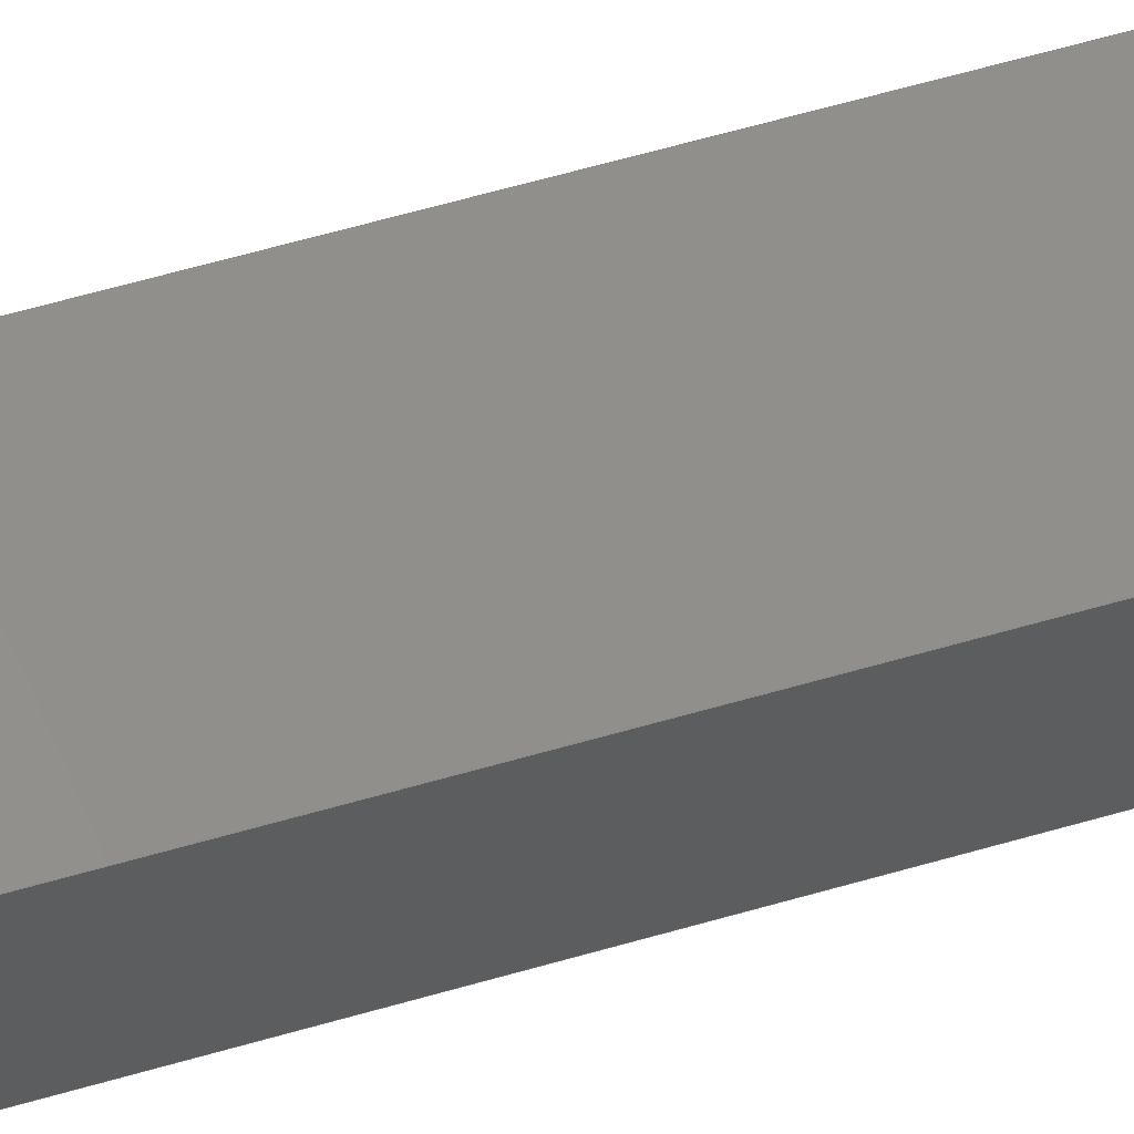
<metadata>
{"format":"step","ext":"step","renderer":"f3d","projection":"perspective","resolution":1024,"background":"white","views":[{"elev":30.0,"azim":-117.4,"up":"+Z"}]}
</metadata>
<code>
ISO-10303-21;
DATA;
#1 = APPLICATION_PROTOCOL_DEFINITION('committee draft',
  'automotive_design',1997,#2);
#2 = APPLICATION_CONTEXT(
  'core data for automotive mechanical design processes');
#3 = SHAPE_DEFINITION_REPRESENTATION(#4,#10);
#4 = PRODUCT_DEFINITION_SHAPE('','',#5);
#5 = PRODUCT_DEFINITION('design','',#6,#9);
#6 = PRODUCT_DEFINITION_FORMATION('','',#7);
#7 = PRODUCT('Open CASCADE STEP translator 7.2 15',
  'Open CASCADE STEP translator 7.2 15','',(#8));
#8 = MECHANICAL_CONTEXT('',#2,'mechanical');
#9 = PRODUCT_DEFINITION_CONTEXT('part definition',#2,'design');
#10 = ADVANCED_BREP_SHAPE_REPRESENTATION('',(#11,#15),#321);
#11 = AXIS2_PLACEMENT_3D('',#12,#13,#14);
#12 = CARTESIAN_POINT('',(0,0,0));
#13 = DIRECTION('',(0,0,1));
#14 = DIRECTION('',(1,0,-0));
#15 = MANIFOLD_SOLID_BREP('',#16);
#16 = CLOSED_SHELL('',(#17,#129,#199,#244,#289,#314));
#17 = ADVANCED_FACE('',(#18),#32,.F.);
#18 = FACE_BOUND('',#19,.F.);
#19 = EDGE_LOOP('',(#20,#53,#79,#105));
#20 = ORIENTED_EDGE('',*,*,#21,.F.);
#21 = EDGE_CURVE('',#22,#24,#26,.T.);
#22 = VERTEX_POINT('',#23);
#23 = CARTESIAN_POINT('',(1.211e+04,620.8,
    3641));
#24 = VERTEX_POINT('',#25);
#25 = CARTESIAN_POINT('',(1.213e+04,622.1,
    3607));
#26 = SURFACE_CURVE('',#27,(#31,#42),.PCURVE_S1);
#27 = LINE('',#28,#29);
#28 = CARTESIAN_POINT('',(9521,470.2,
    7827));
#29 = VECTOR('',#30,1);
#30 = DIRECTION('',(0.5255,0.03061,-0.8502));
#31 = PCURVE('',#32,#37);
#32 = PLANE('',#33);
#33 = AXIS2_PLACEMENT_3D('',#34,#35,#36);
#34 = CARTESIAN_POINT('',(8668,-45.2,
    9207));
#35 = DIRECTION('',(0.8506,0,0.5257));
#36 = DIRECTION('',(0,-1,0));
#37 = DEFINITIONAL_REPRESENTATION('',(#38),#41);
#38 = B_SPLINE_CURVE_WITH_KNOTS('',1,(#39,#40),.UNSPECIFIED.,.F.,.F.,(2,
    2),(3800,6184),
  .PIECEWISE_BEZIER_KNOTS.);
#39 = CARTESIAN_POINT('',(-631.7,5421));
#40 = CARTESIAN_POINT('',(-704.7,7804));
#41 = ( GEOMETRIC_REPRESENTATION_CONTEXT(2) 
PARAMETRIC_REPRESENTATION_CONTEXT() REPRESENTATION_CONTEXT('2D SPACE',''
  ) );
#42 = PCURVE('',#43,#48);
#43 = PLANE('',#44);
#44 = AXIS2_PLACEMENT_3D('',#45,#46,#47);
#45 = CARTESIAN_POINT('',(4.895,-84.05,0));
#46 = DIRECTION('',(0.05814,-0.9983,0));
#47 = DIRECTION('',(0,0,-1));
#48 = DEFINITIONAL_REPRESENTATION('',(#49),#52);
#49 = B_SPLINE_CURVE_WITH_KNOTS('',1,(#50,#51),.UNSPECIFIED.,.F.,.F.,(2,
    2),(3800,6184),
  .PIECEWISE_BEZIER_KNOTS.);
#50 = CARTESIAN_POINT('',(-4596,1.153e+04));
#51 = CARTESIAN_POINT('',(-2569,1.279e+04));
#52 = ( GEOMETRIC_REPRESENTATION_CONTEXT(2) 
PARAMETRIC_REPRESENTATION_CONTEXT() REPRESENTATION_CONTEXT('2D SPACE',''
  ) );
#53 = ORIENTED_EDGE('',*,*,#54,.T.);
#54 = EDGE_CURVE('',#22,#55,#57,.T.);
#55 = VERTEX_POINT('',#56);
#56 = CARTESIAN_POINT('',(1.211e+04,-534.6,
    3641));
#57 = SURFACE_CURVE('',#58,(#62,#68),.PCURVE_S1);
#58 = LINE('',#59,#60);
#59 = CARTESIAN_POINT('',(1.211e+04,-11.46,
    3641));
#60 = VECTOR('',#61,1);
#61 = DIRECTION('',(-1.428e-32,-1,2.31e-32));
#62 = PCURVE('',#32,#63);
#63 = DEFINITIONAL_REPRESENTATION('',(#64),#67);
#64 = B_SPLINE_CURVE_WITH_KNOTS('',1,(#65,#66),.UNSPECIFIED.,.F.,.F.,(2,
    2),(-770.7,641.4),.PIECEWISE_BEZIER_KNOTS.);
#65 = CARTESIAN_POINT('',(-804.4,6543));
#66 = CARTESIAN_POINT('',(607.6,6543));
#67 = ( GEOMETRIC_REPRESENTATION_CONTEXT(2) 
PARAMETRIC_REPRESENTATION_CONTEXT() REPRESENTATION_CONTEXT('2D SPACE',''
  ) );
#68 = PCURVE('',#69,#74);
#69 = PLANE('',#70);
#70 = AXIS2_PLACEMENT_3D('',#71,#72,#73);
#71 = CARTESIAN_POINT('',(1.136e+04,22.28,
    3181));
#72 = DIRECTION('',(-0.5257,2.716e-32,0.8506));
#73 = DIRECTION('',(0.8506,0,0.5257));
#74 = DEFINITIONAL_REPRESENTATION('',(#75),#78);
#75 = B_SPLINE_CURVE_WITH_KNOTS('',1,(#76,#77),.UNSPECIFIED.,.F.,.F.,(2,
    2),(-770.7,641.4),.PIECEWISE_BEZIER_KNOTS.);
#76 = CARTESIAN_POINT('',(874.6,737));
#77 = CARTESIAN_POINT('',(874.6,-675.1));
#78 = ( GEOMETRIC_REPRESENTATION_CONTEXT(2) 
PARAMETRIC_REPRESENTATION_CONTEXT() REPRESENTATION_CONTEXT('2D SPACE',''
  ) );
#79 = ORIENTED_EDGE('',*,*,#80,.F.);
#80 = EDGE_CURVE('',#81,#55,#83,.T.);
#81 = VERTEX_POINT('',#82);
#82 = CARTESIAN_POINT('',(1.213e+04,-534.6,
    3607));
#83 = SURFACE_CURVE('',#84,(#88,#94),.PCURVE_S1);
#84 = LINE('',#85,#86);
#85 = CARTESIAN_POINT('',(9529,-534.6,
    7814));
#86 = VECTOR('',#87,1);
#87 = DIRECTION('',(-0.5257,0,0.8506));
#88 = PCURVE('',#32,#89);
#89 = DEFINITIONAL_REPRESENTATION('',(#90),#93);
#90 = B_SPLINE_CURVE_WITH_KNOTS('',1,(#91,#92),.UNSPECIFIED.,.F.,.F.,(2,
    2),(-6166,-3783),
  .PIECEWISE_BEZIER_KNOTS.);
#91 = CARTESIAN_POINT('',(489.4,7803));
#92 = CARTESIAN_POINT('',(489.4,5421));
#93 = ( GEOMETRIC_REPRESENTATION_CONTEXT(2) 
PARAMETRIC_REPRESENTATION_CONTEXT() REPRESENTATION_CONTEXT('2D SPACE',''
  ) );
#94 = PCURVE('',#95,#100);
#95 = PLANE('',#96);
#96 = AXIS2_PLACEMENT_3D('',#97,#98,#99);
#97 = CARTESIAN_POINT('',(0,-534.6,0));
#98 = DIRECTION('',(0,1,0));
#99 = DIRECTION('',(1,0,-0));
#100 = DEFINITIONAL_REPRESENTATION('',(#101),#104);
#101 = B_SPLINE_CURVE_WITH_KNOTS('',1,(#102,#103),.UNSPECIFIED.,.F.,.F.,
  (2,2),(-6166,-3783),
  .PIECEWISE_BEZIER_KNOTS.);
#102 = CARTESIAN_POINT('',(1.277e+04,-2569));
#103 = CARTESIAN_POINT('',(1.152e+04,-4596));
#104 = ( GEOMETRIC_REPRESENTATION_CONTEXT(2) 
PARAMETRIC_REPRESENTATION_CONTEXT() REPRESENTATION_CONTEXT('2D SPACE',''
  ) );
#105 = ORIENTED_EDGE('',*,*,#106,.F.);
#106 = EDGE_CURVE('',#24,#81,#107,.T.);
#107 = SURFACE_CURVE('',#108,(#112,#118),.PCURVE_S1);
#108 = LINE('',#109,#110);
#109 = CARTESIAN_POINT('',(1.213e+04,-11.46,
    3607));
#110 = VECTOR('',#111,1);
#111 = DIRECTION('',(-1.428e-32,-1,2.31e-32));
#112 = PCURVE('',#32,#113);
#113 = DEFINITIONAL_REPRESENTATION('',(#114),#117);
#114 = B_SPLINE_CURVE_WITH_KNOTS('',1,(#115,#116),.UNSPECIFIED.,.F.,.F.,
  (2,2),(-772.1,641.4),.PIECEWISE_BEZIER_KNOTS.);
#115 = CARTESIAN_POINT('',(-805.8,6583));
#116 = CARTESIAN_POINT('',(607.6,6583));
#117 = ( GEOMETRIC_REPRESENTATION_CONTEXT(2) 
PARAMETRIC_REPRESENTATION_CONTEXT() REPRESENTATION_CONTEXT('2D SPACE',''
  ) );
#118 = PCURVE('',#119,#124);
#119 = PLANE('',#120);
#120 = AXIS2_PLACEMENT_3D('',#121,#122,#123);
#121 = CARTESIAN_POINT('',(1.138e+04,22.28,
    3147));
#122 = DIRECTION('',(-0.5257,2.716e-32,0.8506));
#123 = DIRECTION('',(0.8506,0,0.5257));
#124 = DEFINITIONAL_REPRESENTATION('',(#125),#128);
#125 = B_SPLINE_CURVE_WITH_KNOTS('',1,(#126,#127),.UNSPECIFIED.,.F.,.F.,
  (2,2),(-772.1,641.4),.PIECEWISE_BEZIER_KNOTS.);
#126 = CARTESIAN_POINT('',(874.6,738.3));
#127 = CARTESIAN_POINT('',(874.6,-675.1));
#128 = ( GEOMETRIC_REPRESENTATION_CONTEXT(2) 
PARAMETRIC_REPRESENTATION_CONTEXT() REPRESENTATION_CONTEXT('2D SPACE',''
  ) );
#129 = ADVANCED_FACE('',(#130),#43,.F.);
#130 = FACE_BOUND('',#131,.F.);
#131 = EDGE_LOOP('',(#132,#153,#179,#198));
#132 = ORIENTED_EDGE('',*,*,#133,.F.);
#133 = EDGE_CURVE('',#134,#24,#136,.T.);
#134 = VERTEX_POINT('',#135);
#135 = CARTESIAN_POINT('',(1.217e+04,624.6,
    3633));
#136 = SURFACE_CURVE('',#137,(#141,#147),.PCURVE_S1);
#137 = LINE('',#138,#139);
#138 = CARTESIAN_POINT('',(6550,297.2,
    159));
#139 = VECTOR('',#140,1);
#140 = DIRECTION('',(-0.8496,-0.04948,-0.5251
    ));
#141 = PCURVE('',#43,#142);
#142 = DEFINITIONAL_REPRESENTATION('',(#143),#146);
#143 = B_SPLINE_CURVE_WITH_KNOTS('',1,(#144,#145),.UNSPECIFIED.,.F.,.F.,
  (2,2),(-6744,-5893),
  .PIECEWISE_BEZIER_KNOTS.);
#144 = CARTESIAN_POINT('',(-3700,1.23e+04));
#145 = CARTESIAN_POINT('',(-3253,1.157e+04));
#146 = ( GEOMETRIC_REPRESENTATION_CONTEXT(2) 
PARAMETRIC_REPRESENTATION_CONTEXT() REPRESENTATION_CONTEXT('2D SPACE',''
  ) );
#147 = PCURVE('',#119,#148);
#148 = DEFINITIONAL_REPRESENTATION('',(#149),#152);
#149 = B_SPLINE_CURVE_WITH_KNOTS('',1,(#150,#151),.UNSPECIFIED.,.F.,.F.,
  (2,2),(-6744,-5893),
  .PIECEWISE_BEZIER_KNOTS.);
#150 = CARTESIAN_POINT('',(1052,608.6));
#151 = CARTESIAN_POINT('',(202.3,566.5));
#152 = ( GEOMETRIC_REPRESENTATION_CONTEXT(2) 
PARAMETRIC_REPRESENTATION_CONTEXT() REPRESENTATION_CONTEXT('2D SPACE',''
  ) );
#153 = ORIENTED_EDGE('',*,*,#154,.T.);
#154 = EDGE_CURVE('',#134,#155,#157,.T.);
#155 = VERTEX_POINT('',#156);
#156 = CARTESIAN_POINT('',(1.215e+04,623.3,
    3668));
#157 = SURFACE_CURVE('',#158,(#162,#168),.PCURVE_S1);
#158 = LINE('',#159,#160);
#159 = CARTESIAN_POINT('',(9563,472.7,
    7853));
#160 = VECTOR('',#161,1);
#161 = DIRECTION('',(-0.5255,-0.03061,0.8502)
  );
#162 = PCURVE('',#43,#163);
#163 = DEFINITIONAL_REPRESENTATION('',(#164),#167);
#164 = B_SPLINE_CURVE_WITH_KNOTS('',1,(#165,#166),.UNSPECIFIED.,.F.,.F.,
  (2,2),(-6160,-3807),
  .PIECEWISE_BEZIER_KNOTS.);
#165 = CARTESIAN_POINT('',(-2615,1.282e+04));
#166 = CARTESIAN_POINT('',(-4616,1.158e+04));
#167 = ( GEOMETRIC_REPRESENTATION_CONTEXT(2) 
PARAMETRIC_REPRESENTATION_CONTEXT() REPRESENTATION_CONTEXT('2D SPACE',''
  ) );
#168 = PCURVE('',#169,#174);
#169 = PLANE('',#170);
#170 = AXIS2_PLACEMENT_3D('',#171,#172,#173);
#171 = CARTESIAN_POINT('',(8710,-45.2,
    9233));
#172 = DIRECTION('',(0.8506,0,0.5257));
#173 = DIRECTION('',(0,-1,0));
#174 = DEFINITIONAL_REPRESENTATION('',(#175),#178);
#175 = B_SPLINE_CURVE_WITH_KNOTS('',1,(#176,#177),.UNSPECIFIED.,.F.,.F.,
  (2,2),(-6160,-3807),
  .PIECEWISE_BEZIER_KNOTS.);
#176 = CARTESIAN_POINT('',(-706.4,7779));
#177 = CARTESIAN_POINT('',(-634.4,5428));
#178 = ( GEOMETRIC_REPRESENTATION_CONTEXT(2) 
PARAMETRIC_REPRESENTATION_CONTEXT() REPRESENTATION_CONTEXT('2D SPACE',''
  ) );
#179 = ORIENTED_EDGE('',*,*,#180,.T.);
#180 = EDGE_CURVE('',#155,#22,#181,.T.);
#181 = SURFACE_CURVE('',#182,(#186,#192),.PCURVE_S1);
#182 = LINE('',#183,#184);
#183 = CARTESIAN_POINT('',(6529,295.9,
    193.4));
#184 = VECTOR('',#185,1);
#185 = DIRECTION('',(-0.8496,-0.04948,-0.5251
    ));
#186 = PCURVE('',#43,#187);
#187 = DEFINITIONAL_REPRESENTATION('',(#188),#191);
#188 = B_SPLINE_CURVE_WITH_KNOTS('',1,(#189,#190),.UNSPECIFIED.,.F.,.F.,
  (2,2),(-6743,-5918),
  .PIECEWISE_BEZIER_KNOTS.);
#189 = CARTESIAN_POINT('',(-3734,1.227e+04));
#190 = CARTESIAN_POINT('',(-3301,1.157e+04));
#191 = ( GEOMETRIC_REPRESENTATION_CONTEXT(2) 
PARAMETRIC_REPRESENTATION_CONTEXT() REPRESENTATION_CONTEXT('2D SPACE',''
  ) );
#192 = PCURVE('',#69,#193);
#193 = DEFINITIONAL_REPRESENTATION('',(#194),#197);
#194 = B_SPLINE_CURVE_WITH_KNOTS('',1,(#195,#196),.UNSPECIFIED.,.F.,.F.,
  (2,2),(-6743,-5918),
  .PIECEWISE_BEZIER_KNOTS.);
#195 = CARTESIAN_POINT('',(1052,607.3));
#196 = CARTESIAN_POINT('',(227.3,566.5));
#197 = ( GEOMETRIC_REPRESENTATION_CONTEXT(2) 
PARAMETRIC_REPRESENTATION_CONTEXT() REPRESENTATION_CONTEXT('2D SPACE',''
  ) );
#198 = ORIENTED_EDGE('',*,*,#21,.T.);
#199 = ADVANCED_FACE('',(#200),#119,.F.);
#200 = FACE_BOUND('',#201,.F.);
#201 = EDGE_LOOP('',(#202,#203,#204,#225));
#202 = ORIENTED_EDGE('',*,*,#133,.T.);
#203 = ORIENTED_EDGE('',*,*,#106,.T.);
#204 = ORIENTED_EDGE('',*,*,#205,.T.);
#205 = EDGE_CURVE('',#81,#206,#208,.T.);
#206 = VERTEX_POINT('',#207);
#207 = CARTESIAN_POINT('',(1.217e+04,-534.6,
    3633));
#208 = SURFACE_CURVE('',#209,(#213,#219),.PCURVE_S1);
#209 = LINE('',#210,#211);
#210 = CARTESIAN_POINT('',(6562,-534.6,
    166.4));
#211 = VECTOR('',#212,1);
#212 = DIRECTION('',(0.8506,-0,0.5257));
#213 = PCURVE('',#119,#214);
#214 = DEFINITIONAL_REPRESENTATION('',(#215),#218);
#215 = B_SPLINE_CURVE_WITH_KNOTS('',1,(#216,#217),.UNSPECIFIED.,.F.,.F.,
  (2,2),(5872,6721),
  .PIECEWISE_BEZIER_KNOTS.);
#216 = CARTESIAN_POINT('',(202.3,-556.9));
#217 = CARTESIAN_POINT('',(1052,-556.9));
#218 = ( GEOMETRIC_REPRESENTATION_CONTEXT(2) 
PARAMETRIC_REPRESENTATION_CONTEXT() REPRESENTATION_CONTEXT('2D SPACE',''
  ) );
#219 = PCURVE('',#95,#220);
#220 = DEFINITIONAL_REPRESENTATION('',(#221),#224);
#221 = B_SPLINE_CURVE_WITH_KNOTS('',1,(#222,#223),.UNSPECIFIED.,.F.,.F.,
  (2,2),(5872,6721),
  .PIECEWISE_BEZIER_KNOTS.);
#222 = CARTESIAN_POINT('',(1.156e+04,-3253));
#223 = CARTESIAN_POINT('',(1.228e+04,-3700));
#224 = ( GEOMETRIC_REPRESENTATION_CONTEXT(2) 
PARAMETRIC_REPRESENTATION_CONTEXT() REPRESENTATION_CONTEXT('2D SPACE',''
  ) );
#225 = ORIENTED_EDGE('',*,*,#226,.F.);
#226 = EDGE_CURVE('',#134,#206,#227,.T.);
#227 = SURFACE_CURVE('',#228,(#232,#238),.PCURVE_S1);
#228 = LINE('',#229,#230);
#229 = CARTESIAN_POINT('',(1.217e+04,-11.46,
    3633));
#230 = VECTOR('',#231,1);
#231 = DIRECTION('',(-1.428e-32,-1,2.31e-32));
#232 = PCURVE('',#119,#233);
#233 = DEFINITIONAL_REPRESENTATION('',(#234),#237);
#234 = B_SPLINE_CURVE_WITH_KNOTS('',1,(#235,#236),.UNSPECIFIED.,.F.,.F.,
  (2,2),(-772.1,641.6),.PIECEWISE_BEZIER_KNOTS.);
#235 = CARTESIAN_POINT('',(924.6,738.3));
#236 = CARTESIAN_POINT('',(924.6,-675.4));
#237 = ( GEOMETRIC_REPRESENTATION_CONTEXT(2) 
PARAMETRIC_REPRESENTATION_CONTEXT() REPRESENTATION_CONTEXT('2D SPACE',''
  ) );
#238 = PCURVE('',#169,#239);
#239 = DEFINITIONAL_REPRESENTATION('',(#240),#243);
#240 = B_SPLINE_CURVE_WITH_KNOTS('',1,(#241,#242),.UNSPECIFIED.,.F.,.F.,
  (2,2),(-772.1,641.6),.PIECEWISE_BEZIER_KNOTS.);
#241 = CARTESIAN_POINT('',(-805.8,6583));
#242 = CARTESIAN_POINT('',(607.9,6583));
#243 = ( GEOMETRIC_REPRESENTATION_CONTEXT(2) 
PARAMETRIC_REPRESENTATION_CONTEXT() REPRESENTATION_CONTEXT('2D SPACE',''
  ) );
#244 = ADVANCED_FACE('',(#245),#95,.F.);
#245 = FACE_BOUND('',#246,.F.);
#246 = EDGE_LOOP('',(#247,#248,#249,#270));
#247 = ORIENTED_EDGE('',*,*,#205,.F.);
#248 = ORIENTED_EDGE('',*,*,#80,.T.);
#249 = ORIENTED_EDGE('',*,*,#250,.T.);
#250 = EDGE_CURVE('',#55,#251,#253,.T.);
#251 = VERTEX_POINT('',#252);
#252 = CARTESIAN_POINT('',(1.215e+04,-534.6,
    3668));
#253 = SURFACE_CURVE('',#254,(#258,#264),.PCURVE_S1);
#254 = LINE('',#255,#256);
#255 = CARTESIAN_POINT('',(6541,-534.6,
    200.8));
#256 = VECTOR('',#257,1);
#257 = DIRECTION('',(0.8506,-0,0.5257));
#258 = PCURVE('',#95,#259);
#259 = DEFINITIONAL_REPRESENTATION('',(#260),#263);
#260 = B_SPLINE_CURVE_WITH_KNOTS('',1,(#261,#262),.UNSPECIFIED.,.F.,.F.,
  (2,2),(5897,6721),
  .PIECEWISE_BEZIER_KNOTS.);
#261 = CARTESIAN_POINT('',(1.156e+04,-3301));
#262 = CARTESIAN_POINT('',(1.226e+04,-3734));
#263 = ( GEOMETRIC_REPRESENTATION_CONTEXT(2) 
PARAMETRIC_REPRESENTATION_CONTEXT() REPRESENTATION_CONTEXT('2D SPACE',''
  ) );
#264 = PCURVE('',#69,#265);
#265 = DEFINITIONAL_REPRESENTATION('',(#266),#269);
#266 = B_SPLINE_CURVE_WITH_KNOTS('',1,(#267,#268),.UNSPECIFIED.,.F.,.F.,
  (2,2),(5897,6721),
  .PIECEWISE_BEZIER_KNOTS.);
#267 = CARTESIAN_POINT('',(227.3,-556.9));
#268 = CARTESIAN_POINT('',(1052,-556.9));
#269 = ( GEOMETRIC_REPRESENTATION_CONTEXT(2) 
PARAMETRIC_REPRESENTATION_CONTEXT() REPRESENTATION_CONTEXT('2D SPACE',''
  ) );
#270 = ORIENTED_EDGE('',*,*,#271,.T.);
#271 = EDGE_CURVE('',#251,#206,#272,.T.);
#272 = SURFACE_CURVE('',#273,(#277,#283),.PCURVE_S1);
#273 = LINE('',#274,#275);
#274 = CARTESIAN_POINT('',(9571,-534.6,
    7840));
#275 = VECTOR('',#276,1);
#276 = DIRECTION('',(0.5257,0,-0.8506));
#277 = PCURVE('',#95,#278);
#278 = DEFINITIONAL_REPRESENTATION('',(#279),#282);
#279 = B_SPLINE_CURVE_WITH_KNOTS('',1,(#280,#281),.UNSPECIFIED.,.F.,.F.,
  (2,2),(3791,6142),
  .PIECEWISE_BEZIER_KNOTS.);
#280 = CARTESIAN_POINT('',(1.156e+04,-4616));
#281 = CARTESIAN_POINT('',(1.28e+04,-2616));
#282 = ( GEOMETRIC_REPRESENTATION_CONTEXT(2) 
PARAMETRIC_REPRESENTATION_CONTEXT() REPRESENTATION_CONTEXT('2D SPACE',''
  ) );
#283 = PCURVE('',#169,#284);
#284 = DEFINITIONAL_REPRESENTATION('',(#285),#288);
#285 = B_SPLINE_CURVE_WITH_KNOTS('',1,(#286,#287),.UNSPECIFIED.,.F.,.F.,
  (2,2),(3791,6142),
  .PIECEWISE_BEZIER_KNOTS.);
#286 = CARTESIAN_POINT('',(489.4,5428));
#287 = CARTESIAN_POINT('',(489.4,7779));
#288 = ( GEOMETRIC_REPRESENTATION_CONTEXT(2) 
PARAMETRIC_REPRESENTATION_CONTEXT() REPRESENTATION_CONTEXT('2D SPACE',''
  ) );
#289 = ADVANCED_FACE('',(#290),#69,.T.);
#290 = FACE_BOUND('',#291,.T.);
#291 = EDGE_LOOP('',(#292,#293,#294,#295));
#292 = ORIENTED_EDGE('',*,*,#180,.T.);
#293 = ORIENTED_EDGE('',*,*,#54,.T.);
#294 = ORIENTED_EDGE('',*,*,#250,.T.);
#295 = ORIENTED_EDGE('',*,*,#296,.F.);
#296 = EDGE_CURVE('',#155,#251,#297,.T.);
#297 = SURFACE_CURVE('',#298,(#302,#308),.PCURVE_S1);
#298 = LINE('',#299,#300);
#299 = CARTESIAN_POINT('',(1.215e+04,-11.46,
    3668));
#300 = VECTOR('',#301,1);
#301 = DIRECTION('',(-1.428e-32,-1,2.31e-32));
#302 = PCURVE('',#69,#303);
#303 = DEFINITIONAL_REPRESENTATION('',(#304),#307);
#304 = B_SPLINE_CURVE_WITH_KNOTS('',1,(#305,#306),.UNSPECIFIED.,.F.,.F.,
  (2,2),(-770.7,641.6),.PIECEWISE_BEZIER_KNOTS.);
#305 = CARTESIAN_POINT('',(924.6,737));
#306 = CARTESIAN_POINT('',(924.6,-675.4));
#307 = ( GEOMETRIC_REPRESENTATION_CONTEXT(2) 
PARAMETRIC_REPRESENTATION_CONTEXT() REPRESENTATION_CONTEXT('2D SPACE',''
  ) );
#308 = PCURVE('',#169,#309);
#309 = DEFINITIONAL_REPRESENTATION('',(#310),#313);
#310 = B_SPLINE_CURVE_WITH_KNOTS('',1,(#311,#312),.UNSPECIFIED.,.F.,.F.,
  (2,2),(-770.7,641.6),.PIECEWISE_BEZIER_KNOTS.);
#311 = CARTESIAN_POINT('',(-804.4,6543));
#312 = CARTESIAN_POINT('',(607.9,6543));
#313 = ( GEOMETRIC_REPRESENTATION_CONTEXT(2) 
PARAMETRIC_REPRESENTATION_CONTEXT() REPRESENTATION_CONTEXT('2D SPACE',''
  ) );
#314 = ADVANCED_FACE('',(#315),#169,.T.);
#315 = FACE_BOUND('',#316,.T.);
#316 = EDGE_LOOP('',(#317,#318,#319,#320));
#317 = ORIENTED_EDGE('',*,*,#226,.F.);
#318 = ORIENTED_EDGE('',*,*,#154,.T.);
#319 = ORIENTED_EDGE('',*,*,#296,.T.);
#320 = ORIENTED_EDGE('',*,*,#271,.T.);
#321 = ( GEOMETRIC_REPRESENTATION_CONTEXT(3) 
GLOBAL_UNCERTAINTY_ASSIGNED_CONTEXT((#325)) GLOBAL_UNIT_ASSIGNED_CONTEXT
((#322,#323,#324)) REPRESENTATION_CONTEXT('Context #1',
  '3D Context with UNIT and UNCERTAINTY') );
#322 = ( LENGTH_UNIT() NAMED_UNIT(*) SI_UNIT(.MILLI.,.METRE.) );
#323 = ( NAMED_UNIT(*) PLANE_ANGLE_UNIT() SI_UNIT($,.RADIAN.) );
#324 = ( NAMED_UNIT(*) SI_UNIT($,.STERADIAN.) SOLID_ANGLE_UNIT() );
#325 = UNCERTAINTY_MEASURE_WITH_UNIT(LENGTH_MEASURE(2e-07),#322,
  'distance_accuracy_value','confusion accuracy');
#326 = PRODUCT_TYPE('part',$,(#7));
ENDSEC;
END-ISO-10303-21;

</code>
